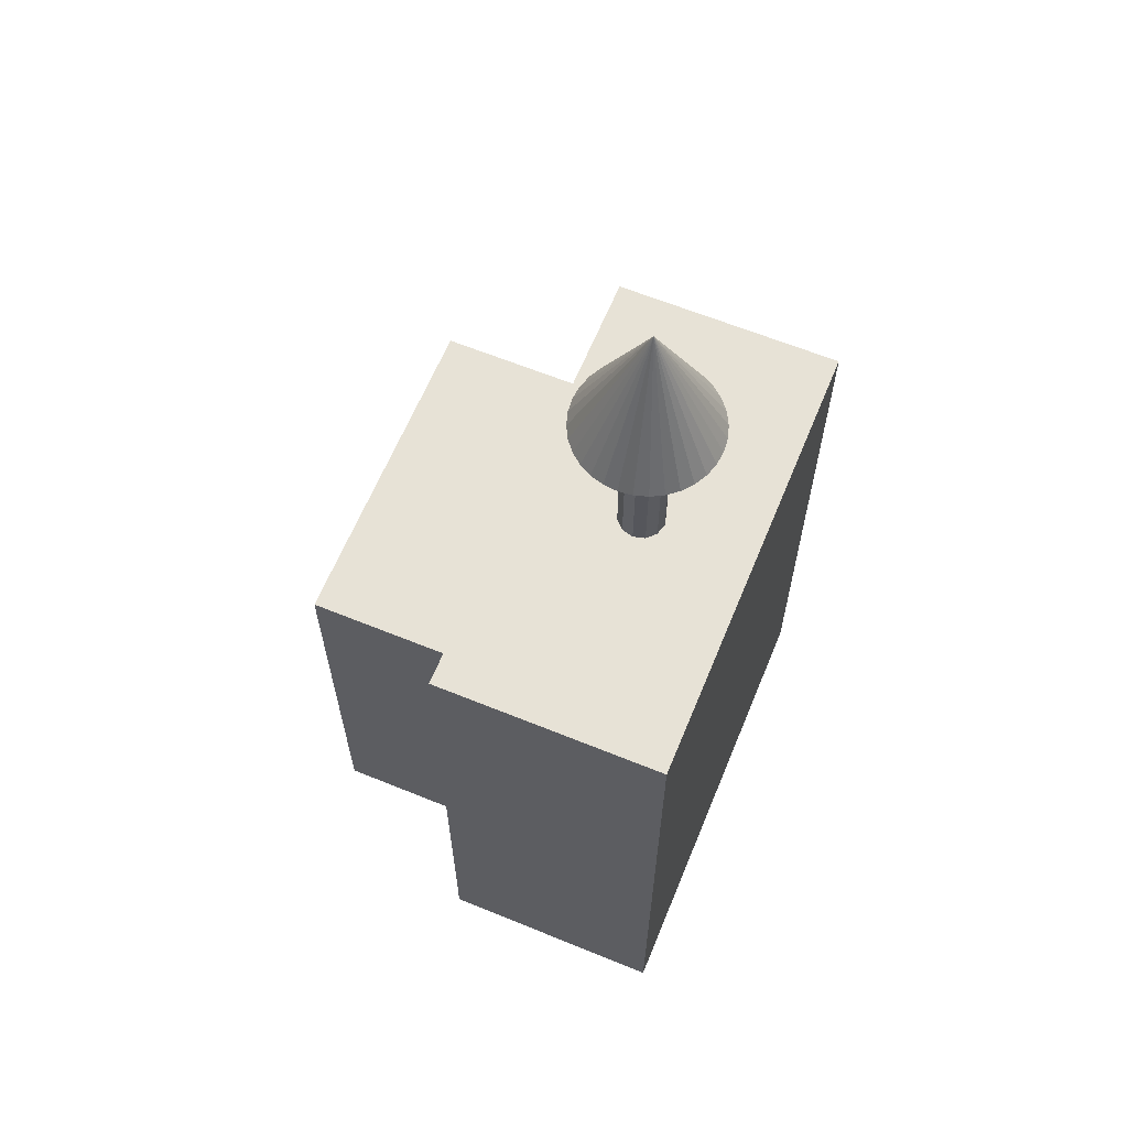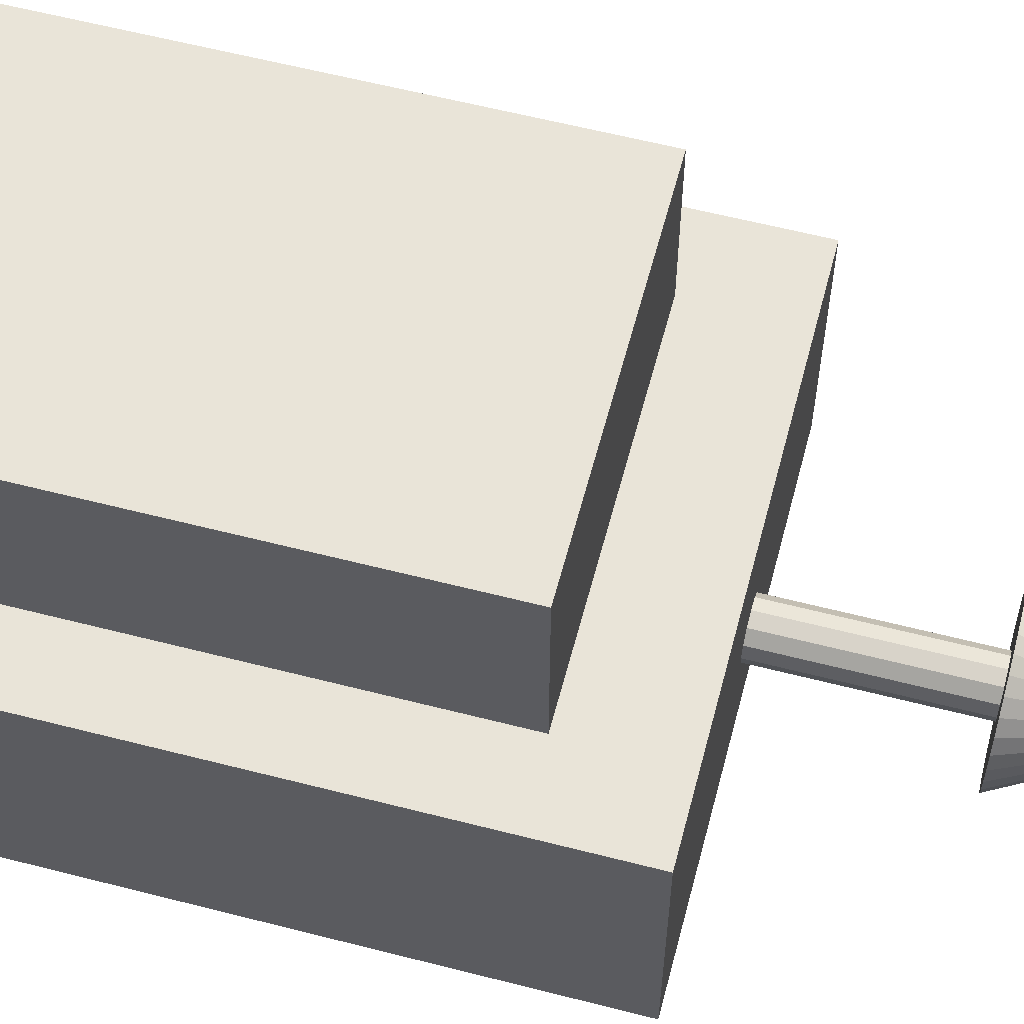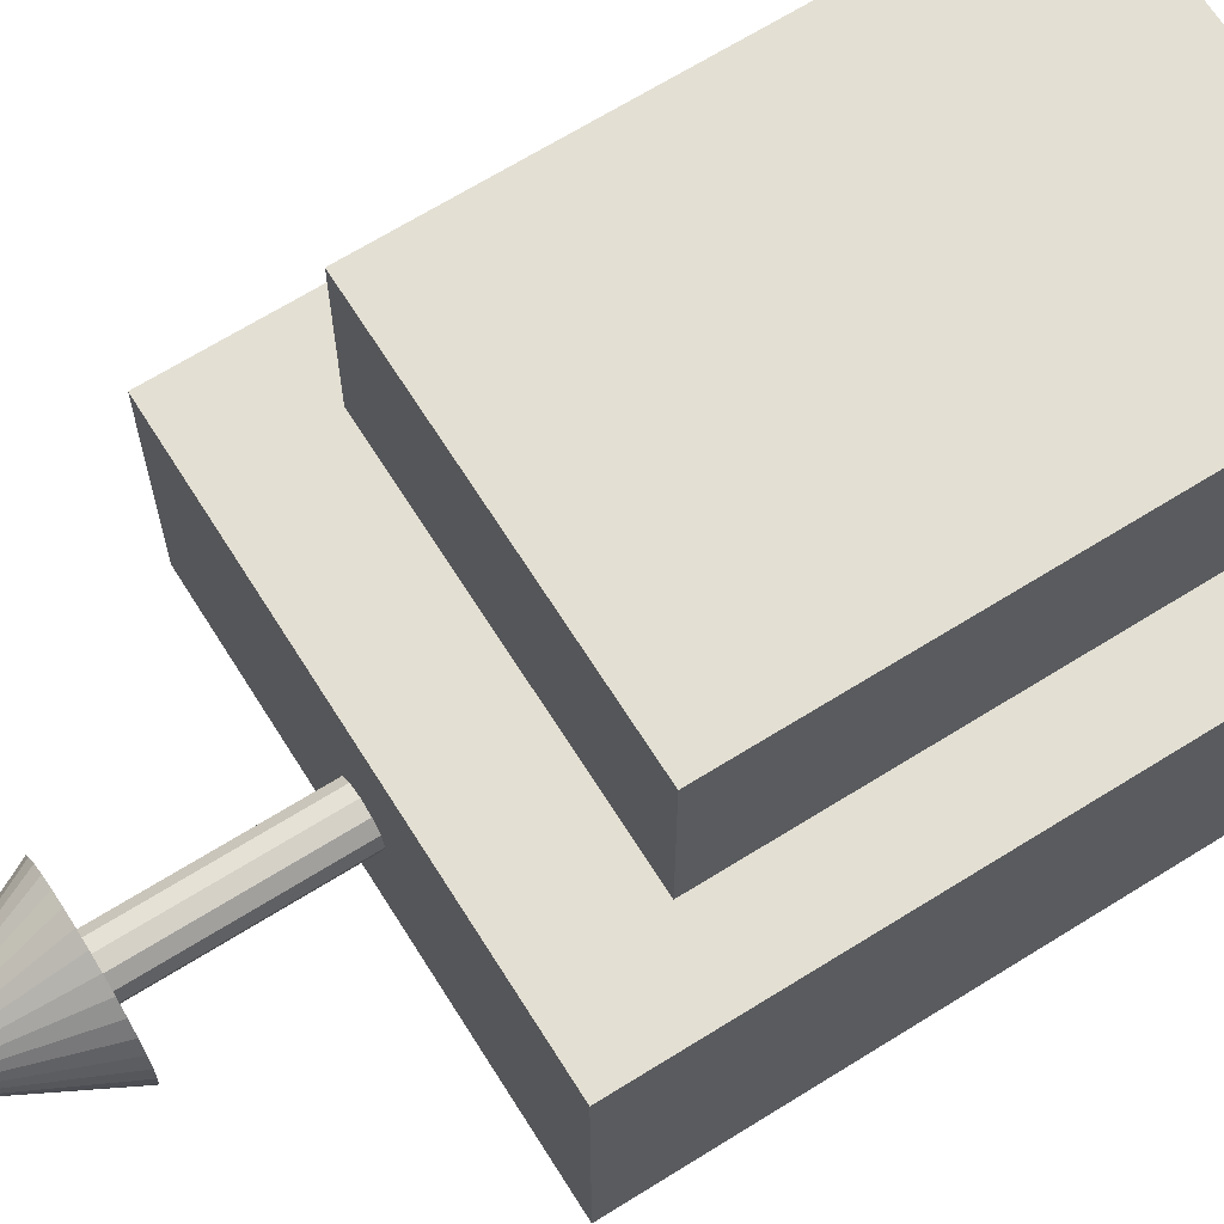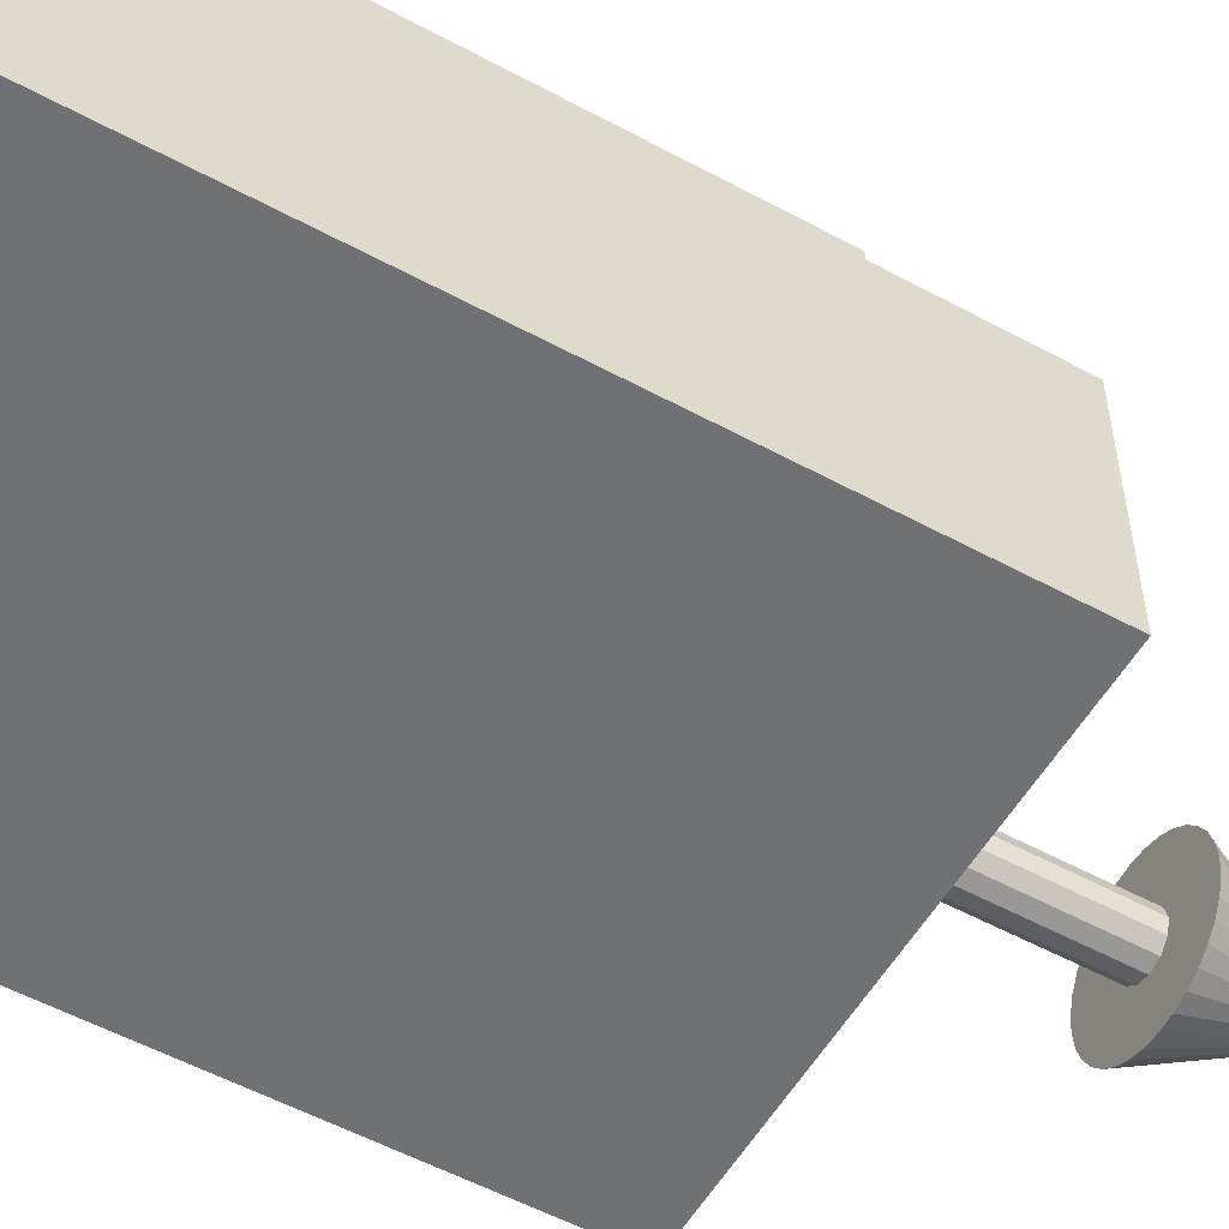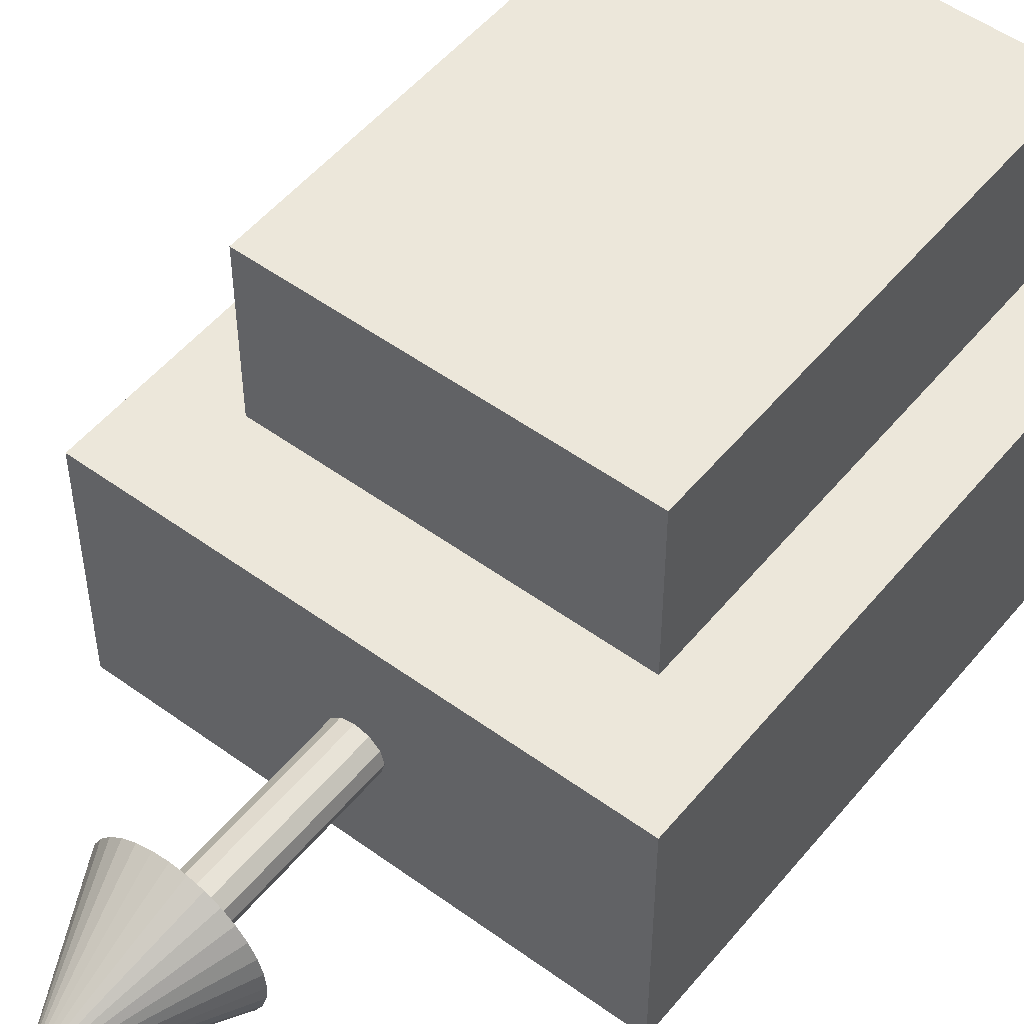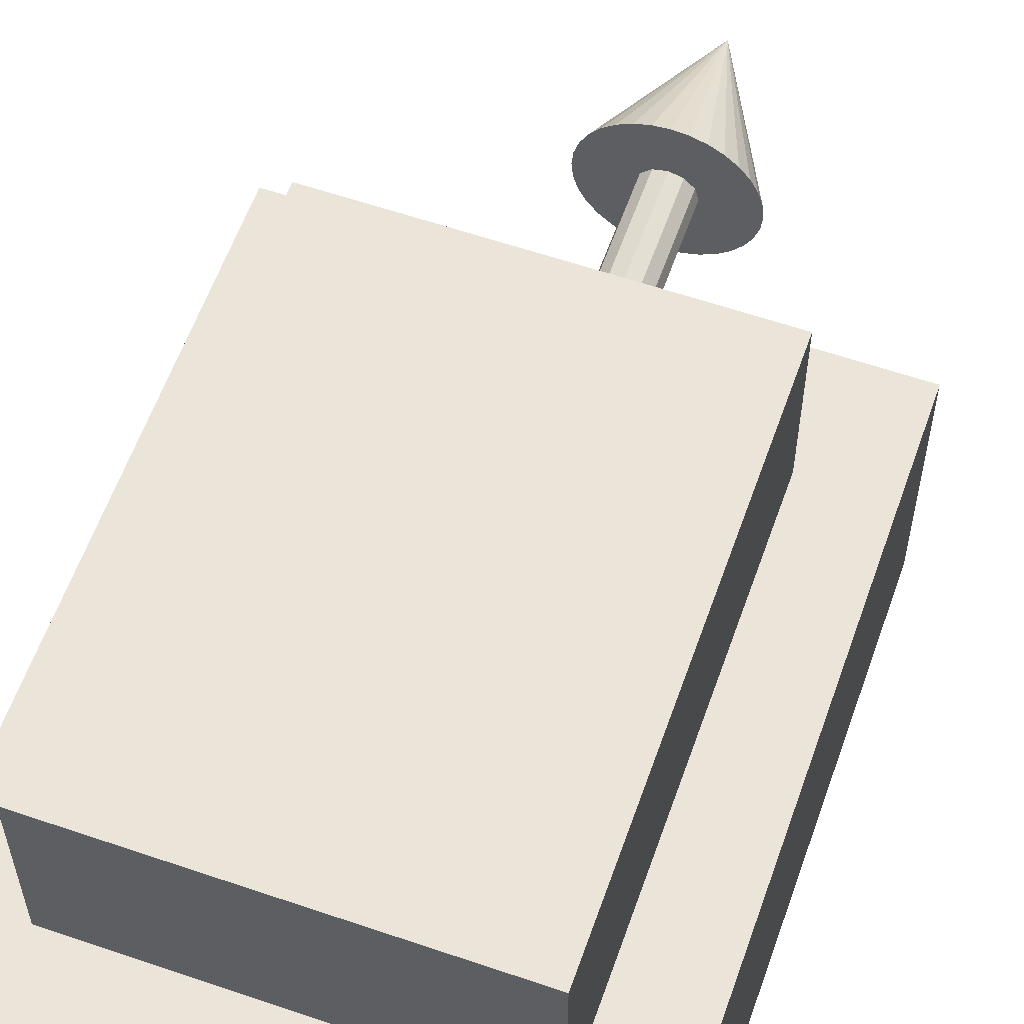
<metadata>
{"format":"obj","ext":"obj","renderer":"f3d","projection":"perspective","resolution":1024,"background":"white","views":[{"elev":63.2,"azim":-67.6,"up":"+Z"},{"elev":59.8,"azim":-75.2,"up":"+Y"},{"elev":67.0,"azim":57.9,"up":"+Y"},{"elev":-55.1,"azim":-119.7,"up":"+Y"},{"elev":51.7,"azim":38.2,"up":"+Y"},{"elev":59.4,"azim":-160.6,"up":"+Y"}]}
</metadata>
<code>
o Cube
v 3.291 -1.628 -4.435
v 3.291 -1.628 4.435
v -3.291 -1.628 4.435
v -3.291 -1.628 -4.435
v 3.291 1.628 -4.435
v 3.291 1.628 4.435
v -3.291 1.628 4.435
v -3.291 1.628 -4.435
v 2.313 1.575 -3.117
v 2.313 1.575 3.117
v -2.313 1.575 3.117
v -2.313 1.575 -3.117
v 2.313 3.863 -3.117
v 2.313 3.863 3.117
v -2.313 3.863 3.117
v -2.313 3.863 -3.117
v -0 0.3307 3.623
v -0 0.3307 6.823
v 0.1653 0.2864 3.623
v 0.1653 0.2864 6.823
v 0.2864 0.1653 3.623
v 0.2864 0.1653 6.823
v 0.3307 0 3.623
v 0.3307 1e-06 6.823
v 0.2864 -0.1653 3.623
v 0.2864 -0.1653 6.823
v 0.1653 -0.2864 3.623
v 0.1653 -0.2864 6.823
v 0 -0.3307 3.623
v 0 -0.3307 6.823
v -0.1653 -0.2864 3.623
v -0.1653 -0.2864 6.823
v -0.2864 -0.1653 3.623
v -0.2864 -0.1653 6.823
v -0.3307 -0 3.623
v -0.3307 0 6.823
v -0.2864 0.1653 3.623
v -0.2864 0.1653 6.823
v -0.1653 0.2864 3.623
v -0.1653 0.2864 6.823
v -0 1.007 6.807
v -0 0.006936 8.807
v 0.1951 0.9877 6.807
v 0.3827 0.9308 6.807
v 0.5556 0.8384 6.807
v 0.7071 0.714 6.807
v 0.8315 0.5625 6.807
v 0.9239 0.3896 6.807
v 0.9808 0.202 6.807
v 1 0.006936 6.807
v 0.9808 -0.1882 6.807
v 0.9239 -0.3757 6.807
v 0.8315 -0.5486 6.807
v 0.7071 -0.7002 6.807
v 0.5556 -0.8245 6.807
v 0.3827 -0.9169 6.807
v 0.1951 -0.9738 6.807
v -0 -0.9931 6.807
v -0.1951 -0.9738 6.807
v -0.3827 -0.9169 6.807
v -0.5556 -0.8245 6.807
v -0.7071 -0.7002 6.807
v -0.8315 -0.5486 6.807
v -0.9239 -0.3757 6.807
v -0.9808 -0.1882 6.807
v -1 0.006937 6.807
v -0.9808 0.202 6.807
v -0.9239 0.3896 6.807
v -0.8315 0.5625 6.807
v -0.7071 0.714 6.807
v -0.5556 0.8384 6.807
v -0.3827 0.9308 6.807
v -0.1951 0.9877 6.807
f 1 2 3
f 1 3 4
f 5 8 7
f 5 7 6
f 1 5 6
f 1 6 2
f 2 6 7
f 2 7 3
f 3 7 8
f 3 8 4
f 5 1 4
f 5 4 8
f 9 10 11
f 9 11 12
f 13 16 15
f 13 15 14
f 9 13 14
f 9 14 10
f 10 14 15
f 10 15 11
f 11 15 16
f 11 16 12
f 13 9 12
f 13 12 16
f 17 18 20
f 17 20 19
f 19 20 22
f 19 22 21
f 21 22 24
f 21 24 23
f 23 24 26
f 23 26 25
f 25 26 28
f 25 28 27
f 27 28 30
f 27 30 29
f 29 30 32
f 29 32 31
f 31 32 34
f 31 34 33
f 33 34 36
f 33 36 35
f 35 36 38
f 35 38 37
f 37 38 40
f 37 40 39
f 39 40 18
f 39 18 17
f 72 42 73
f 41 42 43
f 73 42 41
f 43 42 44
f 71 42 72
f 70 42 71
f 69 42 70
f 68 42 69
f 67 42 68
f 66 42 67
f 65 42 66
f 64 42 65
f 63 42 64
f 62 42 63
f 61 42 62
f 60 42 61
f 59 42 60
f 58 42 59
f 57 42 58
f 56 42 57
f 55 42 56
f 54 42 55
f 53 42 54
f 52 42 53
f 51 42 52
f 50 42 51
f 49 42 50
f 48 42 49
f 47 42 48
f 46 42 47
f 45 42 46
f 44 42 45
f 41 43 73
f 43 72 73
f 43 44 72
f 44 71 72
f 44 45 71
f 45 70 71
f 45 46 70
f 46 69 70
f 46 47 69
f 47 68 69
f 47 48 68
f 48 67 68
f 48 49 67
f 49 66 67
f 49 50 66
f 50 65 66
f 50 51 65
f 51 64 65
f 51 52 64
f 52 63 64
f 52 53 63
f 53 62 63
f 53 54 62
f 54 61 62
f 54 55 61
f 55 60 61
f 55 56 60
f 56 59 60
f 56 57 59
f 57 58 59

</code>
